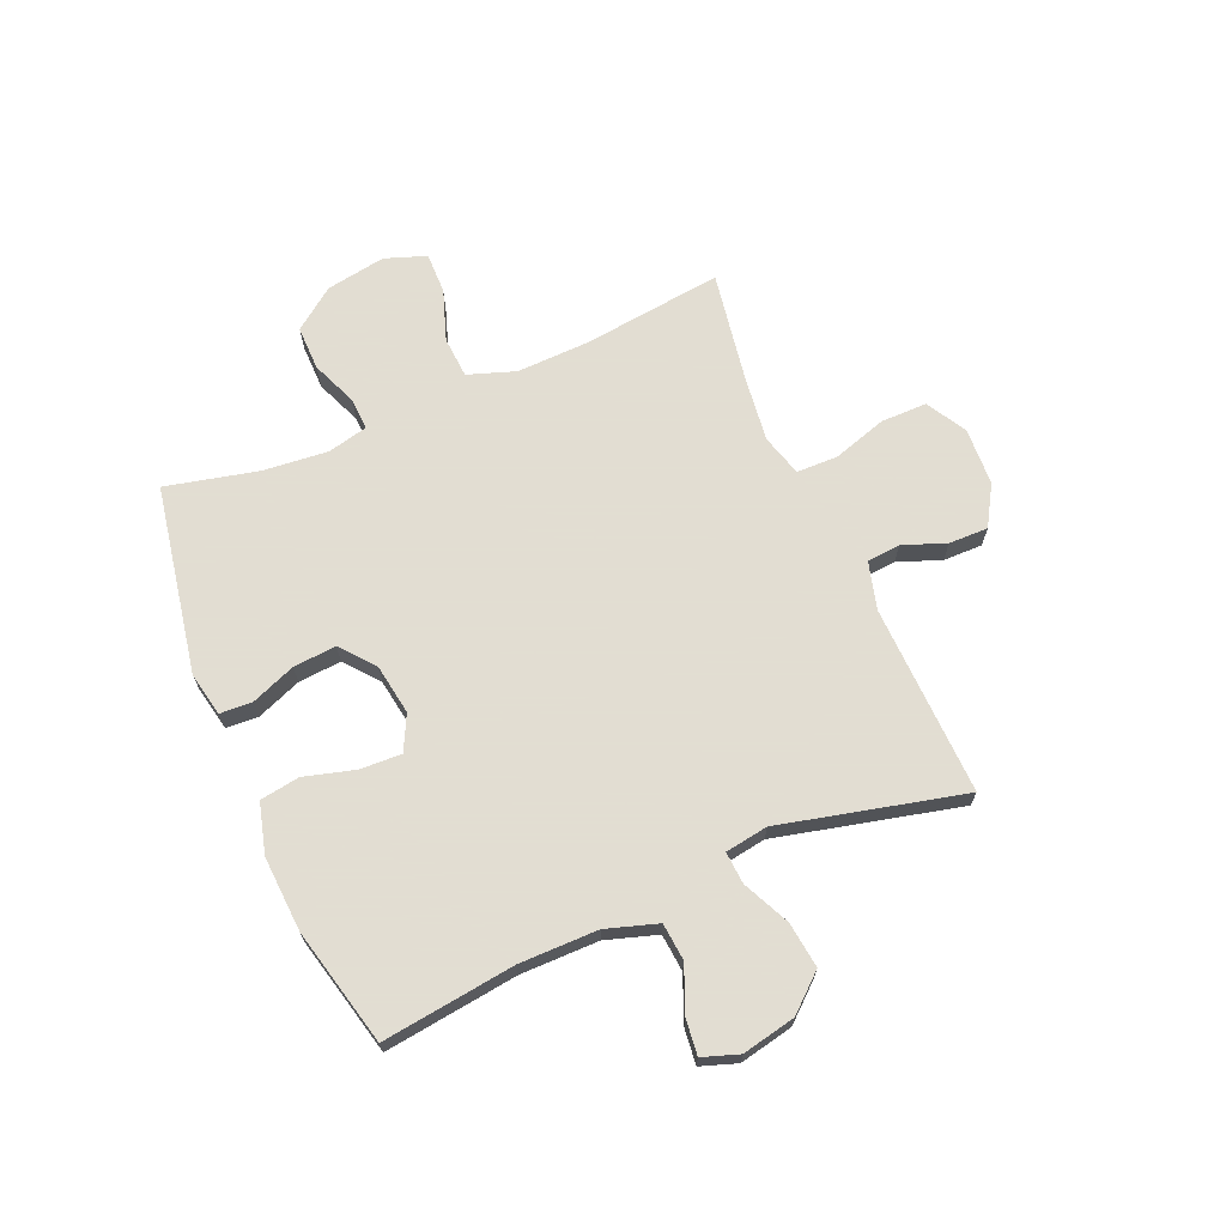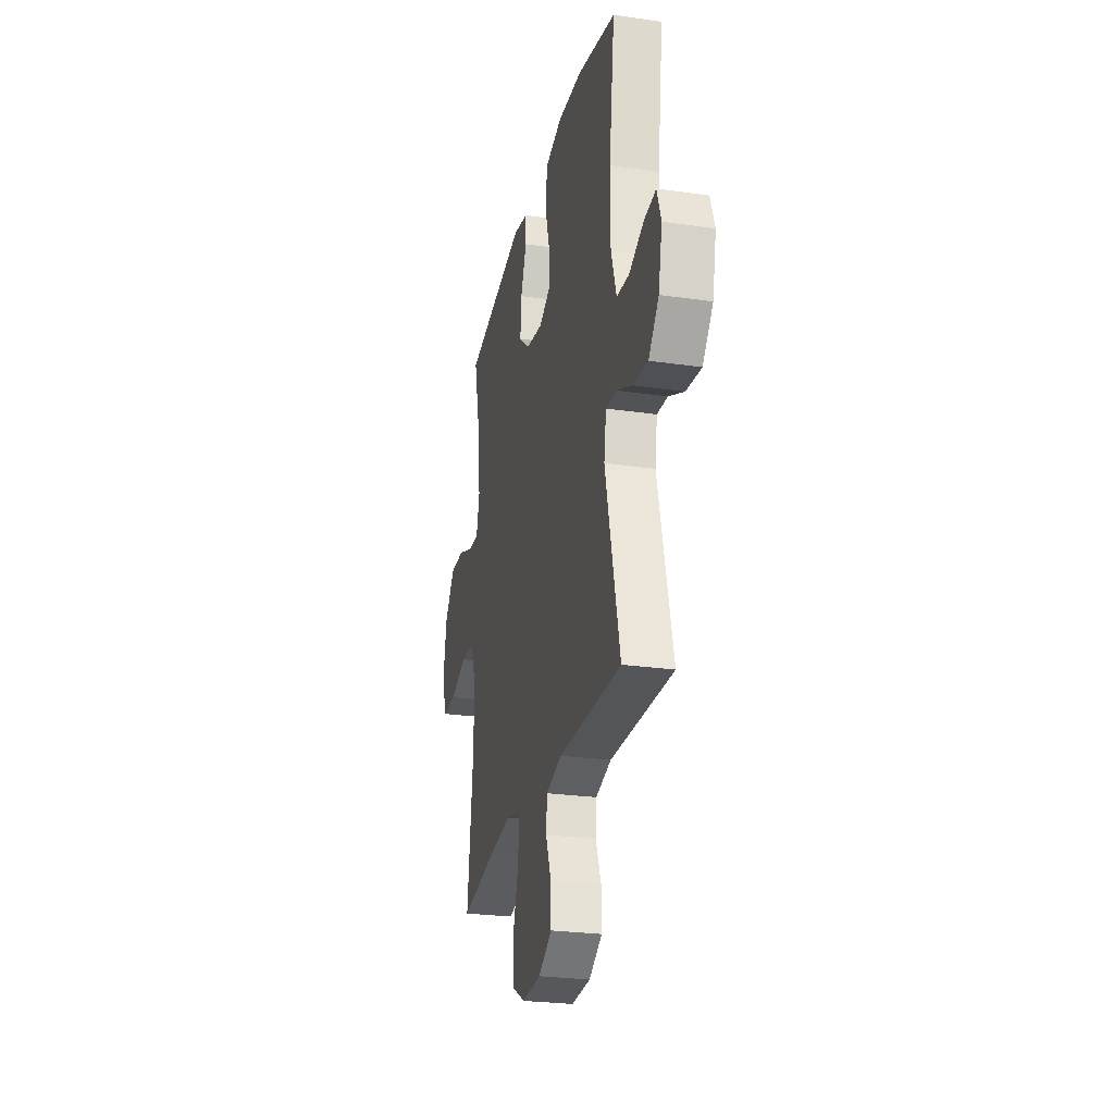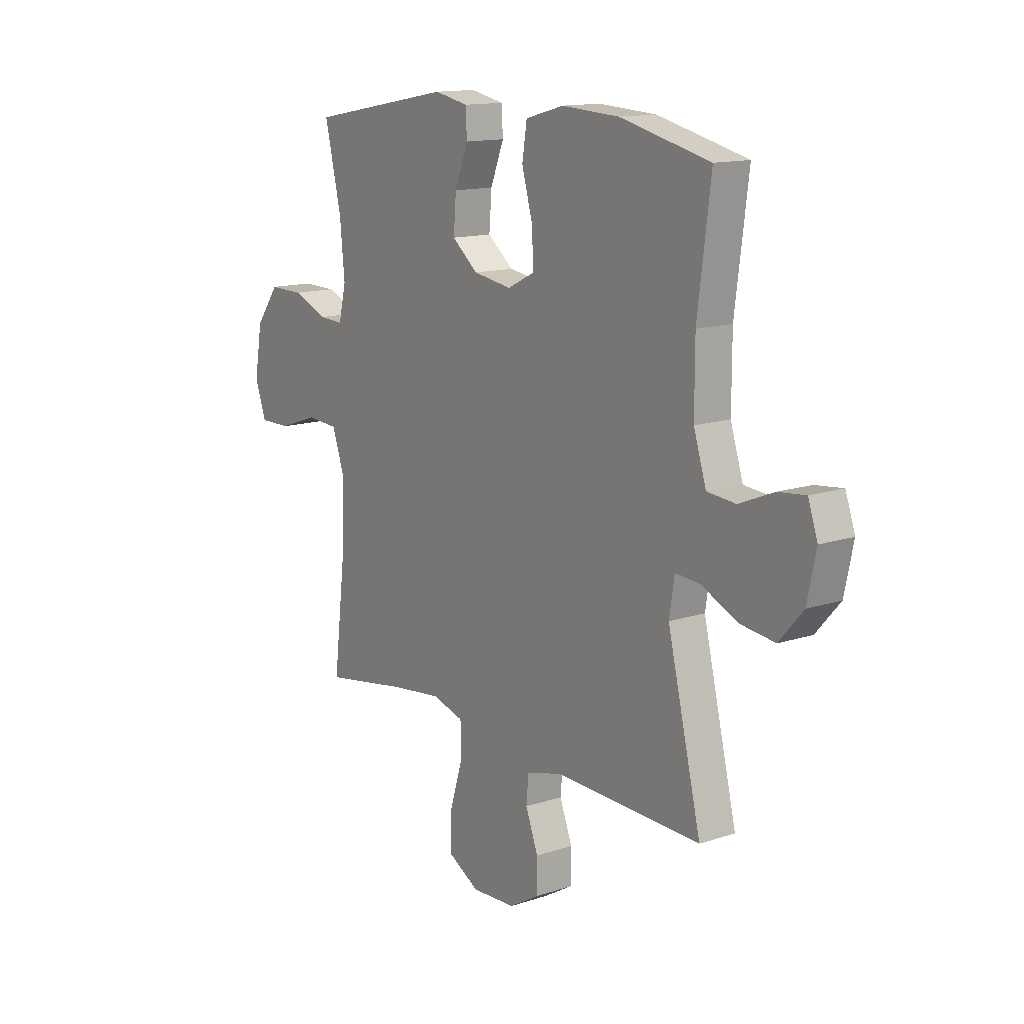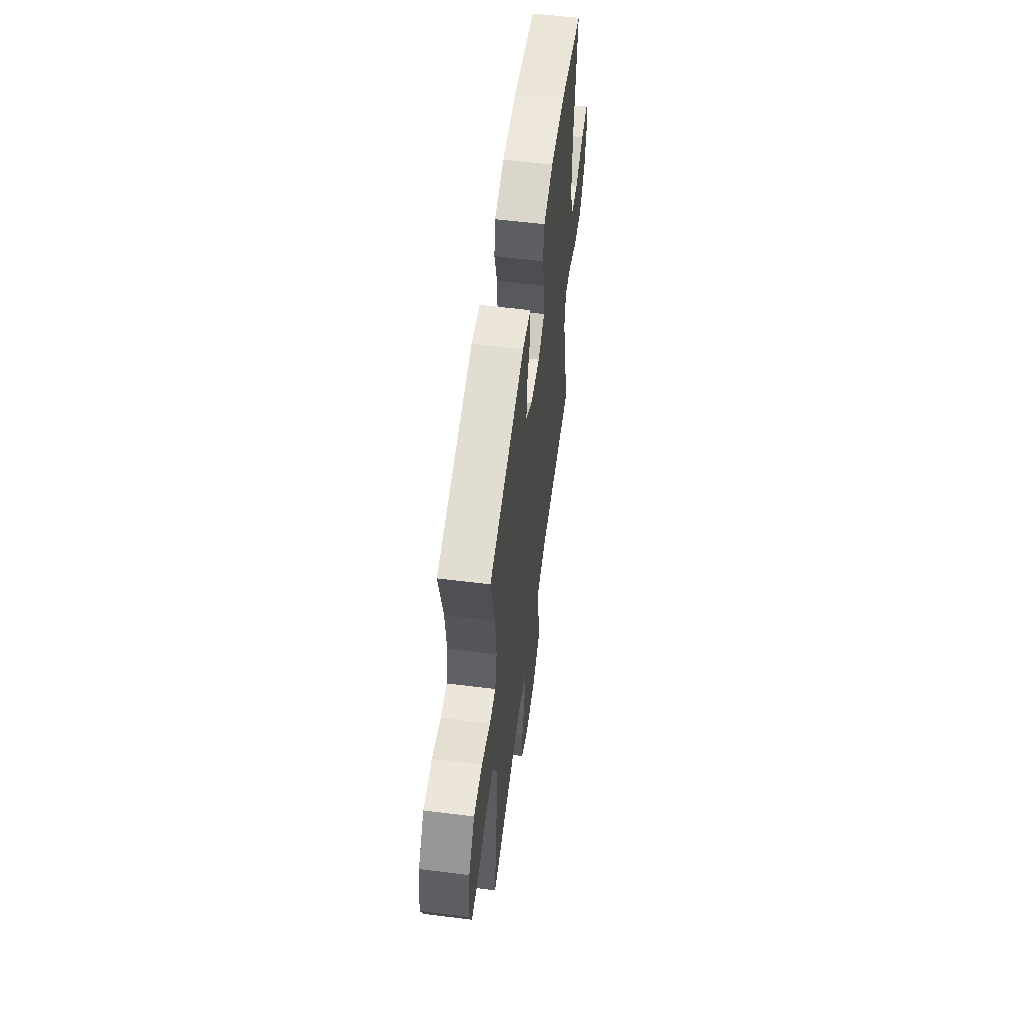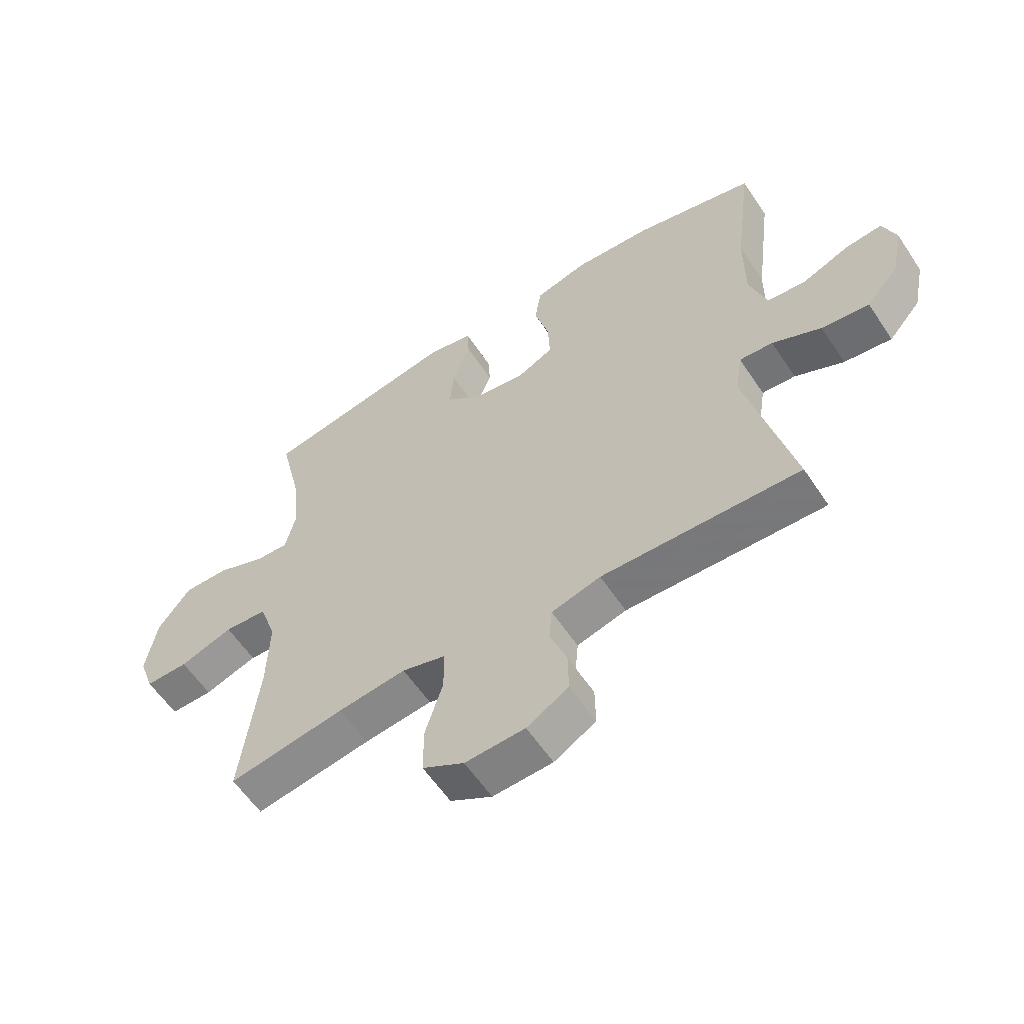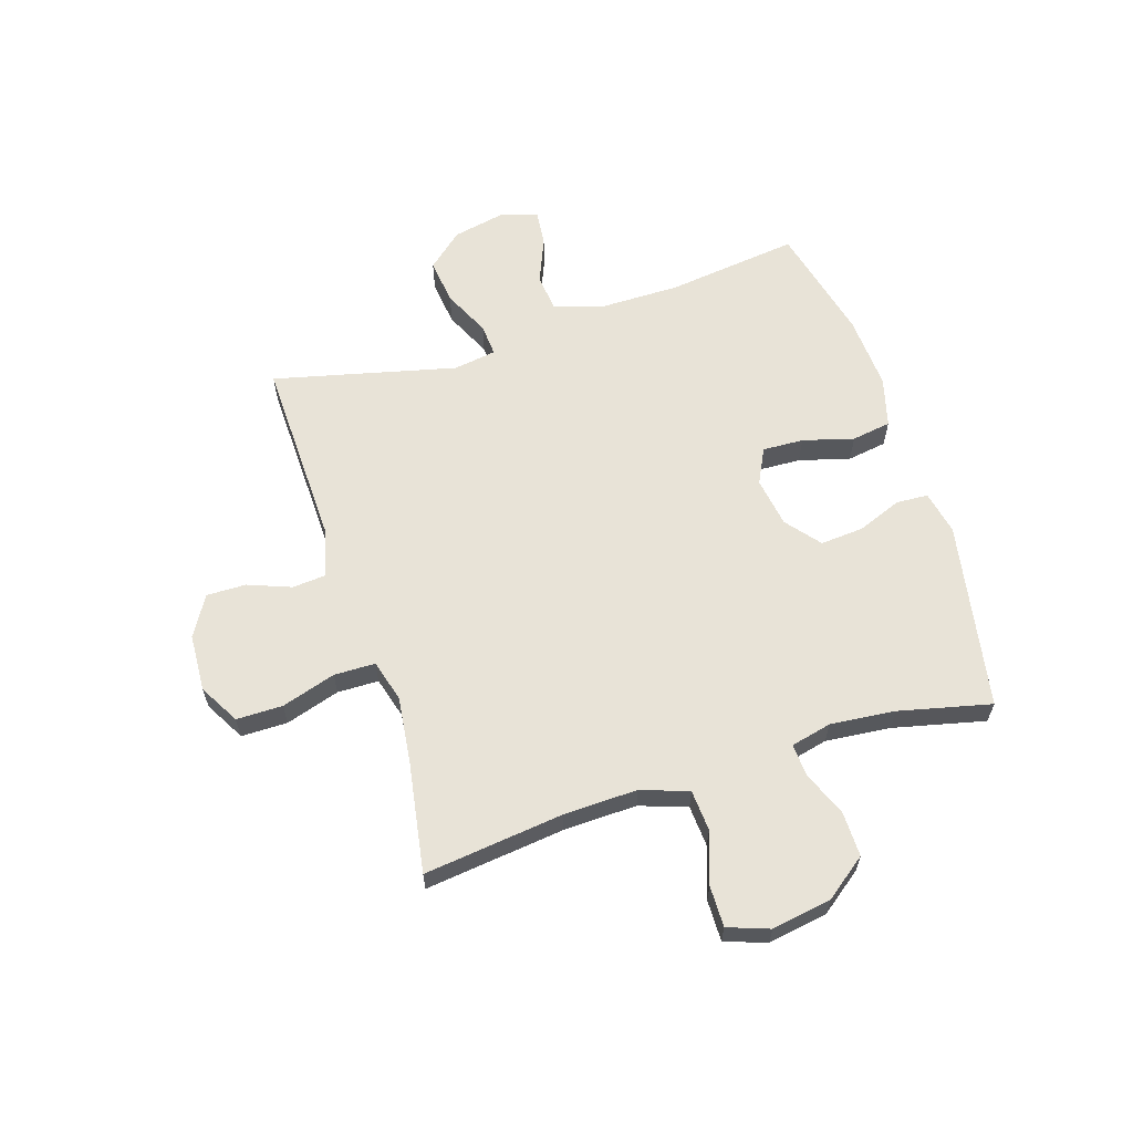
<metadata>
{"format":"obj","ext":"obj","renderer":"f3d","projection":"perspective","resolution":1024,"background":"white","views":[{"elev":68.1,"azim":66.8,"up":"+Y"},{"elev":-26.1,"azim":77.2,"up":"+Z"},{"elev":13.8,"azim":53.6,"up":"+Z"},{"elev":58.0,"azim":-82.6,"up":"+Z"},{"elev":-58.7,"azim":33.4,"up":"+Z"},{"elev":61.9,"azim":-107.6,"up":"+Y"}]}
</metadata>
<code>
v -0.5 0.07 0.5
v -0.167 0.07 0.561
v -0.089 0.07 0.545
v -0.086 0.07 0.488
v -0.117 0.07 0.409
v -0.123 0.07 0.333
v -0.063 0.07 0.284
v 0.026 0.07 0.27
v 0.088 0.07 0.301
v 0.085 0.07 0.374
v 0.06 0.07 0.464
v 0.071 0.07 0.534
v 0.16 0.07 0.558
v 0.293 0.07 0.55
v 0.5 0.07 0.5
v 0.47 0.07 0.265
v 0.47 0.07 0.126
v 0.499 0.07 0.035
v 0.565 0.07 0.029
v 0.645 0.07 0.062
v 0.708 0.07 0.069
v 0.73 0.07 0.005
v 0.71 0.07 -0.09
v 0.655 0.07 -0.153
v 0.574 0.07 -0.143
v 0.491 0.07 -0.104
v 0.434 0.07 -0.1
v 0.422 0.07 -0.176
v 0.5 0.07 -0.5
v 0.162 0.07 -0.49
v 0.078 0.07 -0.513
v 0.073 0.07 -0.572
v 0.102 0.07 -0.648
v 0.103 0.07 -0.718
v 0.032 0.07 -0.76
v -0.07 0.07 -0.765
v -0.141 0.07 -0.725
v -0.141 0.07 -0.643
v -0.111 0.07 -0.547
v -0.112 0.07 -0.474
v -0.186 0.07 -0.453
v -0.302 0.07 -0.467
v -0.5 0.07 -0.5
v -0.47 0.07 -0.252
v -0.466 0.07 -0.122
v -0.495 0.07 -0.038
v -0.568 0.07 -0.033
v -0.659 0.07 -0.064
v -0.732 0.07 -0.065
v -0.758 0.07 0.008
v -0.74 0.07 0.114
v -0.685 0.07 0.187
v -0.606 0.07 0.186
v -0.525 0.07 0.153
v -0.468 0.07 0.15
v -0.451 0.07 0.222
v -0.462 0.07 0.337
v -0.5 0 0.5
v -0.167 0 0.561
v -0.089 0 0.545
v -0.086 0 0.488
v -0.117 0 0.409
v -0.123 0 0.333
v -0.063 0 0.284
v 0.026 0 0.27
v 0.088 0 0.301
v 0.085 0 0.374
v 0.06 0 0.464
v 0.071 0 0.534
v 0.16 0 0.558
v 0.293 0 0.55
v 0.5 0 0.5
v 0.47 0 0.265
v 0.47 0 0.126
v 0.499 0 0.035
v 0.565 0 0.029
v 0.645 0 0.062
v 0.708 0 0.069
v 0.73 0 0.005
v 0.71 0 -0.09
v 0.655 0 -0.153
v 0.574 0 -0.143
v 0.491 0 -0.104
v 0.434 0 -0.1
v 0.422 0 -0.176
v 0.5 0 -0.5
v 0.162 0 -0.49
v 0.078 0 -0.513
v 0.073 0 -0.572
v 0.102 0 -0.648
v 0.103 0 -0.718
v 0.032 0 -0.76
v -0.07 0 -0.765
v -0.141 0 -0.725
v -0.141 0 -0.643
v -0.111 0 -0.547
v -0.112 0 -0.474
v -0.186 0 -0.453
v -0.302 0 -0.467
v -0.5 0 -0.5
v -0.47 0 -0.252
v -0.466 0 -0.122
v -0.495 0 -0.038
v -0.568 0 -0.033
v -0.659 0 -0.064
v -0.732 0 -0.065
v -0.758 0 0.008
v -0.74 0 0.114
v -0.685 0 0.187
v -0.606 0 0.186
v -0.525 0 0.153
v -0.468 0 0.15
v -0.451 0 0.222
v -0.462 0 0.337
f 52 53 54
f 51 52 54
f 50 51 54
f 49 50 54
f 48 49 54
f 47 48 54
f 46 47 54 55
f 45 46 55 56
f 42 43 44
f 44 45 56
f 42 44 56
f 41 42 56
f 37 38 39
f 36 37 39
f 35 36 39
f 34 35 39
f 33 34 39
f 32 33 39
f 31 32 39 40
f 41 56 57
f 40 41 57
f 31 40 57
f 30 31 57
f 24 25 26
f 23 24 26
f 22 23 26
f 21 22 26
f 20 21 26
f 19 20 26
f 18 19 26 27
f 17 18 27
f 16 17 27
f 14 15 16
f 13 14 16
f 12 13 16
f 11 12 16
f 10 11 16
f 16 27 28
f 10 16 28
f 9 10 28
f 3 4 5
f 2 3 5
f 1 2 5
f 57 1 5
f 57 5 6
f 30 57 6 7
f 28 29 30
f 9 28 30
f 8 9 30
f 7 8 30
f 111 110 109
f 111 109 108
f 111 108 107
f 111 107 106
f 111 106 105
f 111 105 104
f 112 111 104 103
f 113 112 103 102
f 101 100 99
f 113 102 101
f 113 101 99
f 113 99 98
f 96 95 94
f 96 94 93
f 96 93 92
f 96 92 91
f 96 91 90
f 96 90 89
f 97 96 89 88
f 114 113 98
f 114 98 97
f 114 97 88
f 114 88 87
f 83 82 81
f 83 81 80
f 83 80 79
f 83 79 78
f 83 78 77
f 83 77 76
f 84 83 76 75
f 84 75 74
f 84 74 73
f 73 72 71
f 73 71 70
f 73 70 69
f 73 69 68
f 73 68 67
f 85 84 73
f 85 73 67
f 85 67 66
f 62 61 60
f 62 60 59
f 62 59 58
f 62 58 114
f 63 62 114
f 64 63 114 87
f 87 86 85
f 87 85 66
f 87 66 65
f 87 65 64
f 1 58 59 2
f 2 59 60 3
f 3 60 61 4
f 4 61 62 5
f 5 62 63 6
f 6 63 64 7
f 7 64 65 8
f 8 65 66 9
f 9 66 67 10
f 10 67 68 11
f 11 68 69 12
f 12 69 70 13
f 13 70 71 14
f 14 71 72 15
f 15 72 73 16
f 16 73 74 17
f 17 74 75 18
f 18 75 76 19
f 19 76 77 20
f 20 77 78 21
f 21 78 79 22
f 22 79 80 23
f 23 80 81 24
f 24 81 82 25
f 25 82 83 26
f 26 83 84 27
f 27 84 85 28
f 28 85 86 29
f 29 86 87 30
f 30 87 88 31
f 31 88 89 32
f 32 89 90 33
f 33 90 91 34
f 34 91 92 35
f 35 92 93 36
f 36 93 94 37
f 37 94 95 38
f 38 95 96 39
f 39 96 97 40
f 40 97 98 41
f 41 98 99 42
f 42 99 100 43
f 43 100 101 44
f 44 101 102 45
f 45 102 103 46
f 46 103 104 47
f 47 104 105 48
f 48 105 106 49
f 49 106 107 50
f 50 107 108 51
f 51 108 109 52
f 52 109 110 53
f 53 110 111 54
f 54 111 112 55
f 55 112 113 56
f 56 113 114 57
f 57 114 58 1

</code>
